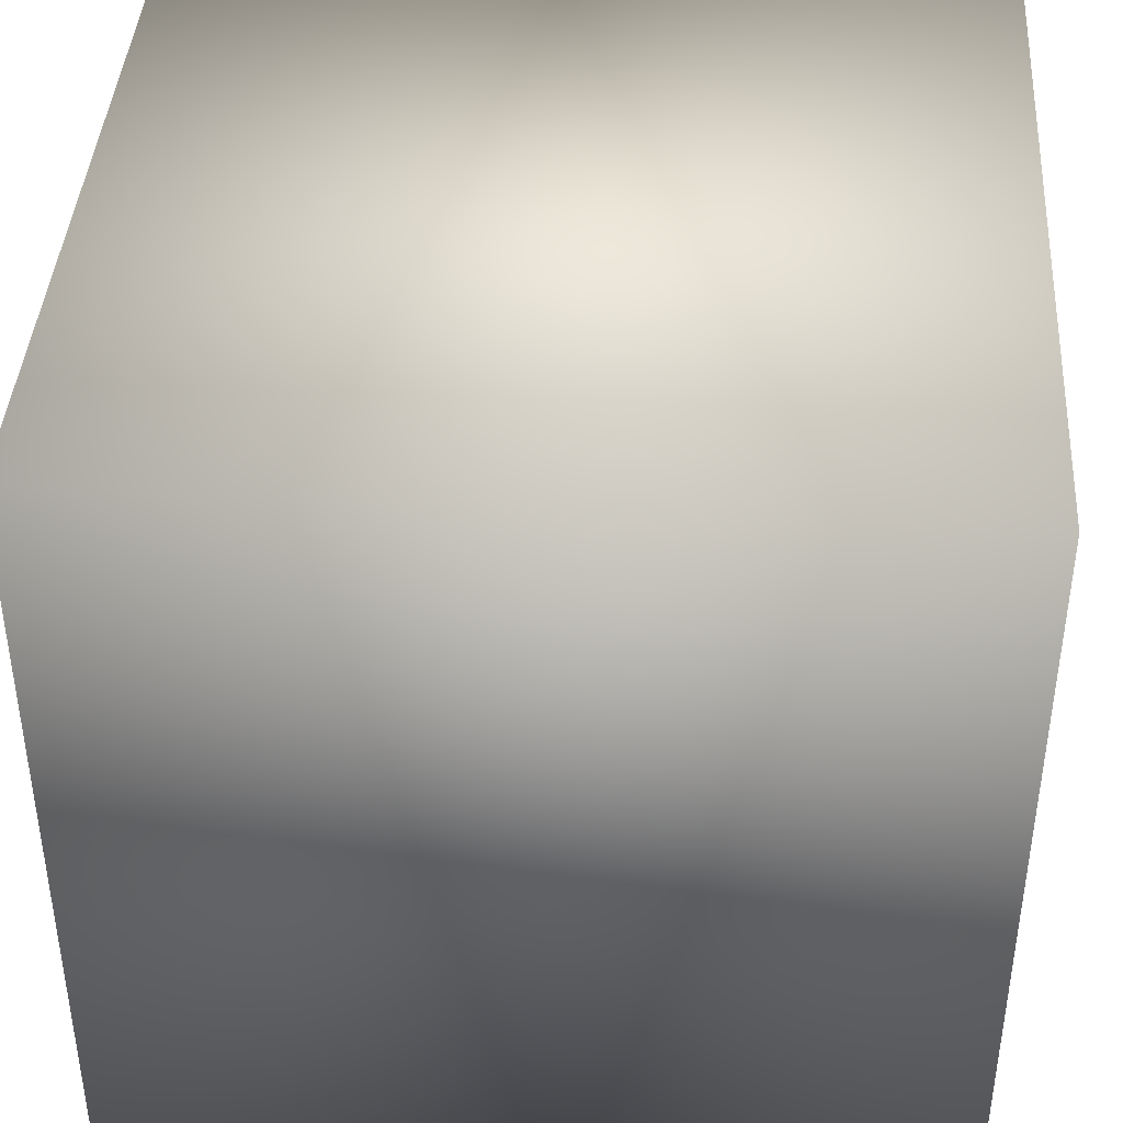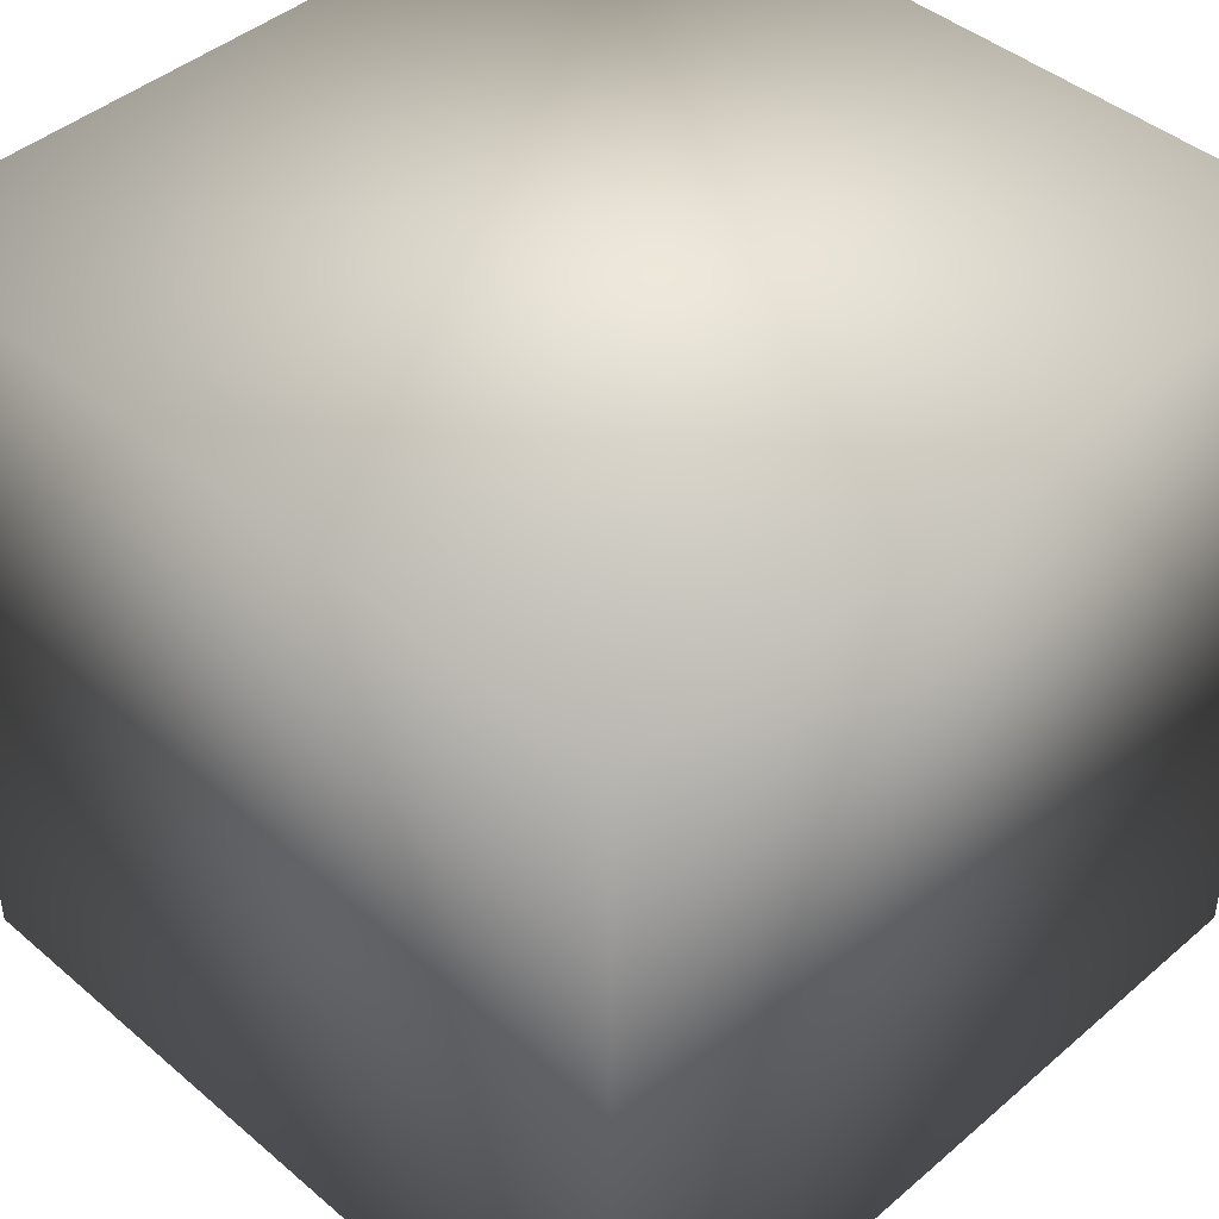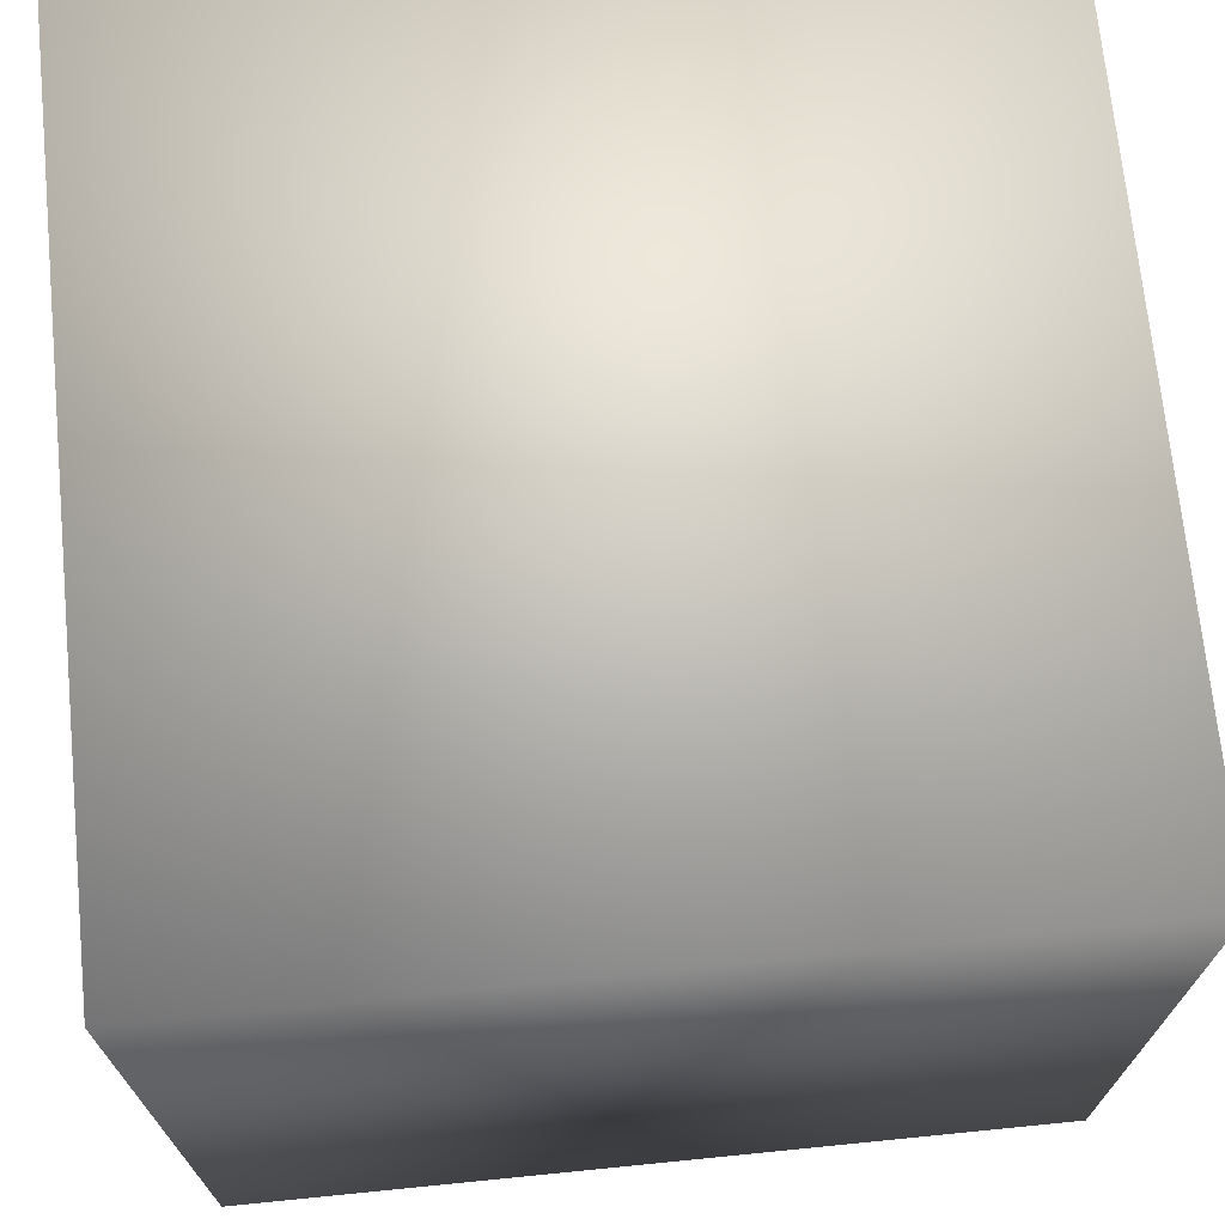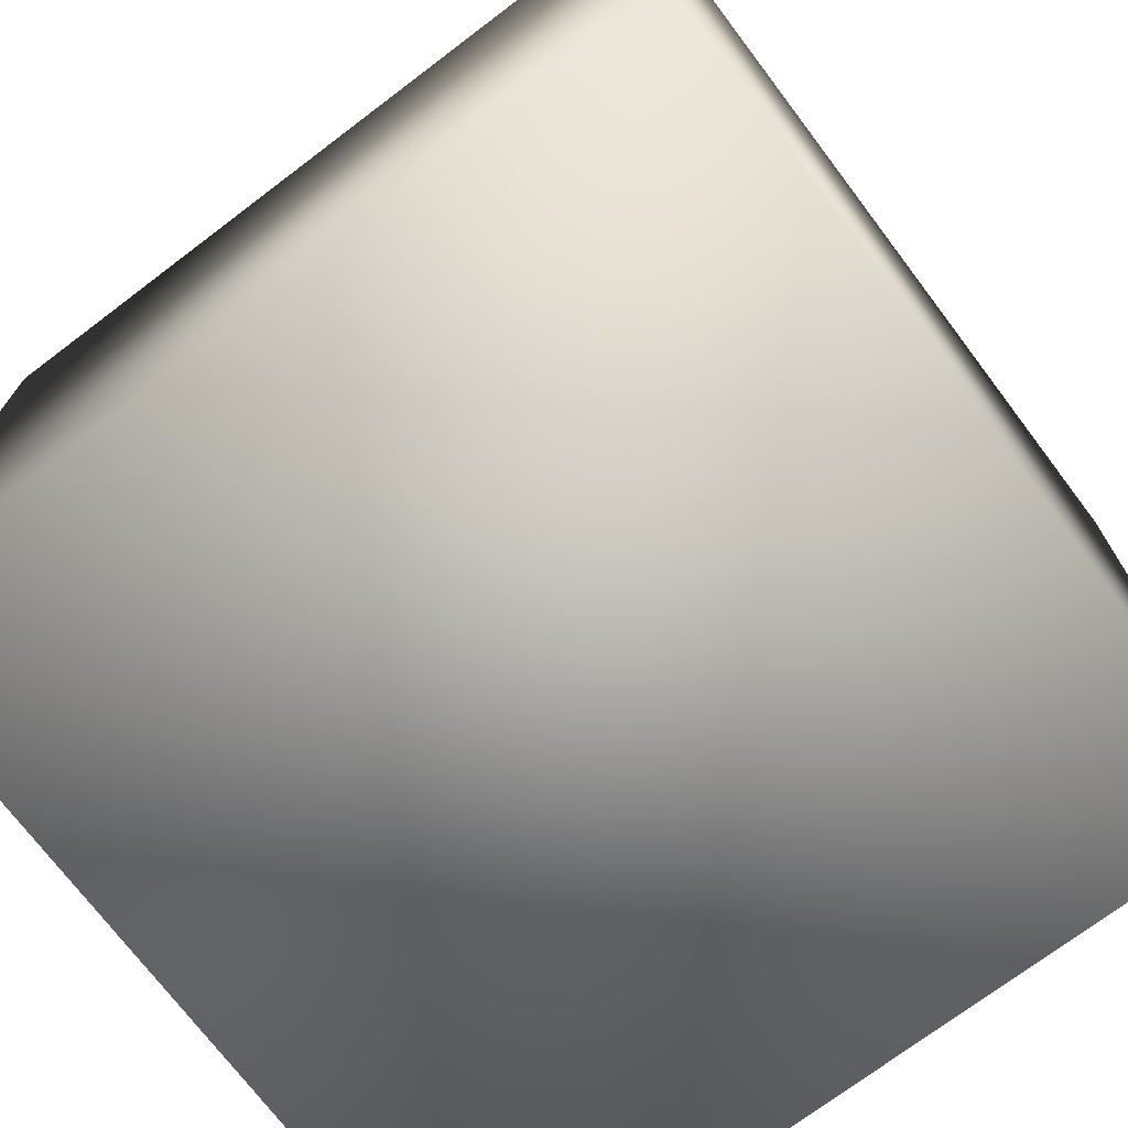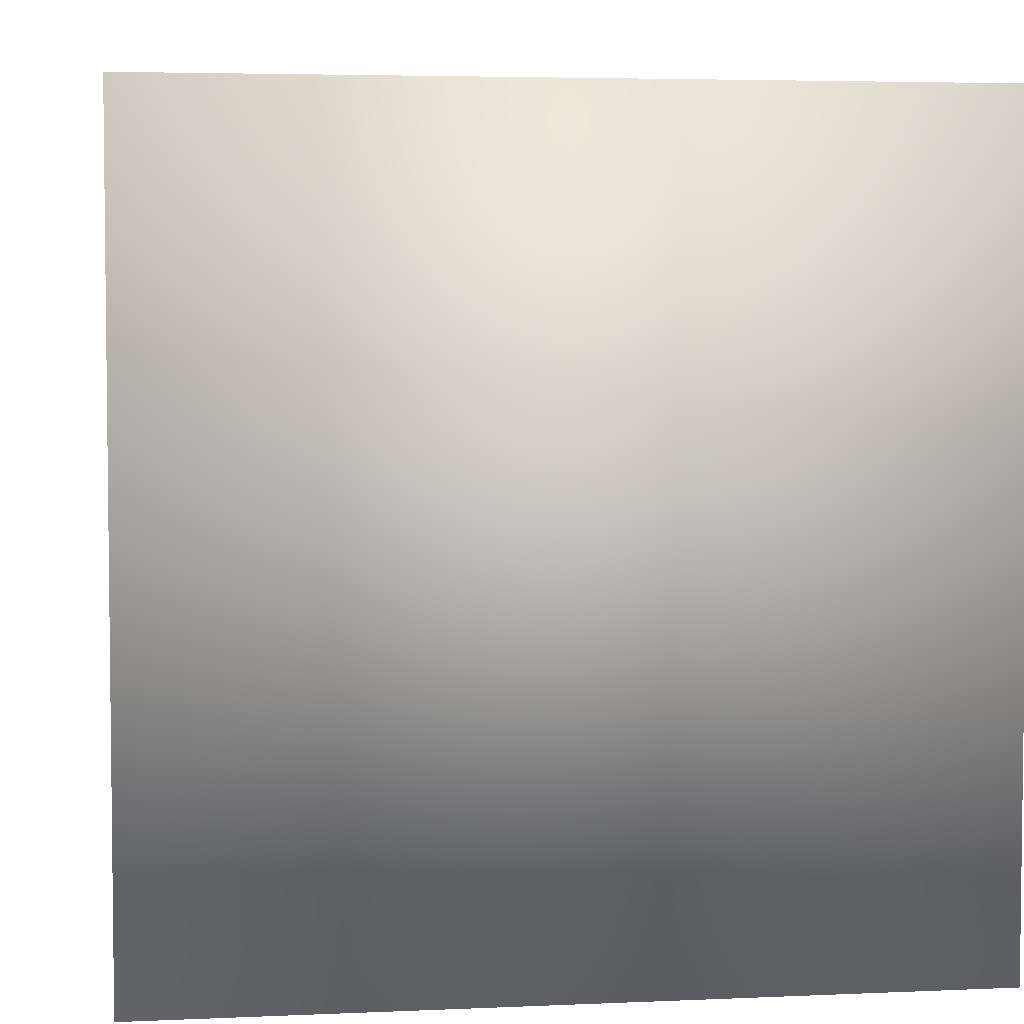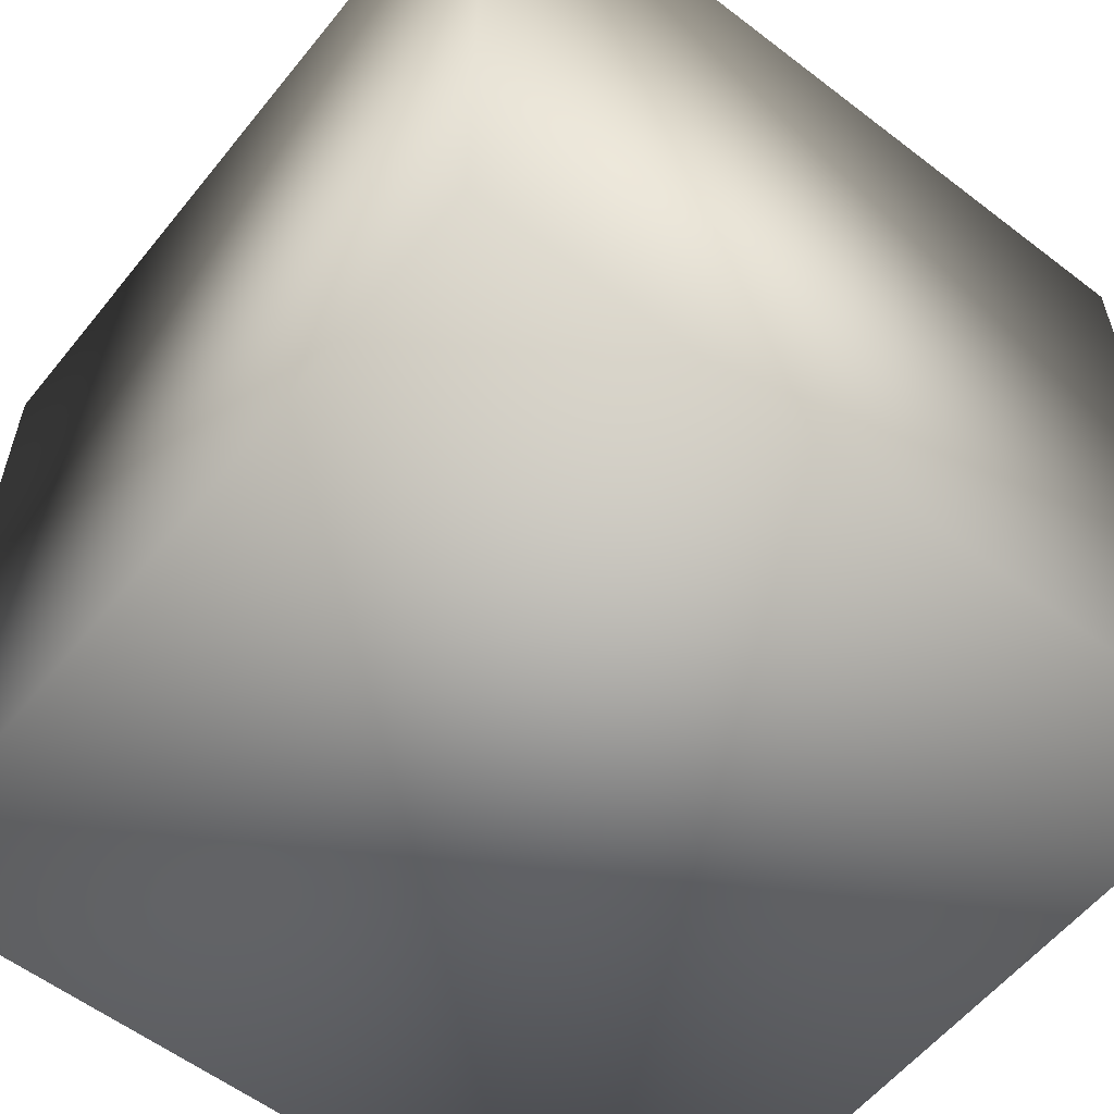
<metadata>
{"format":"obj","ext":"obj","renderer":"f3d","projection":"perspective","resolution":1024,"background":"white","views":[{"elev":41.2,"azim":-86.2,"up":"+Y"},{"elev":43.8,"azim":134.9,"up":"+Z"},{"elev":70.8,"azim":-95.7,"up":"+Y"},{"elev":-72.8,"azim":-52.9,"up":"+Y"},{"elev":4.4,"azim":81.7,"up":"+Z"},{"elev":-57.6,"azim":-38.5,"up":"+Z"}]}
</metadata>
<code>
o Cube1
v  -0.5 -0.5 -0.5
v  -0.5 -0.5  0.5
v  -0.5  0.5 -0.5
v  -0.5  0.5  0.5
v   0.5 -0.5 -0.5
v   0.5 -0.5  0.5
v   0.5  0.5 -0.5
v   0.5  0.5  0.5
g Cube1
f 1 5 2
f 2 3 1
f 2 5 6
f 2 8 4
f 3 5 1
f 3 8 7
f 4 3 2
f 4 8 3
f 5 8 6
f 6 8 2
f 7 5 3
f 7 8 5

</code>
